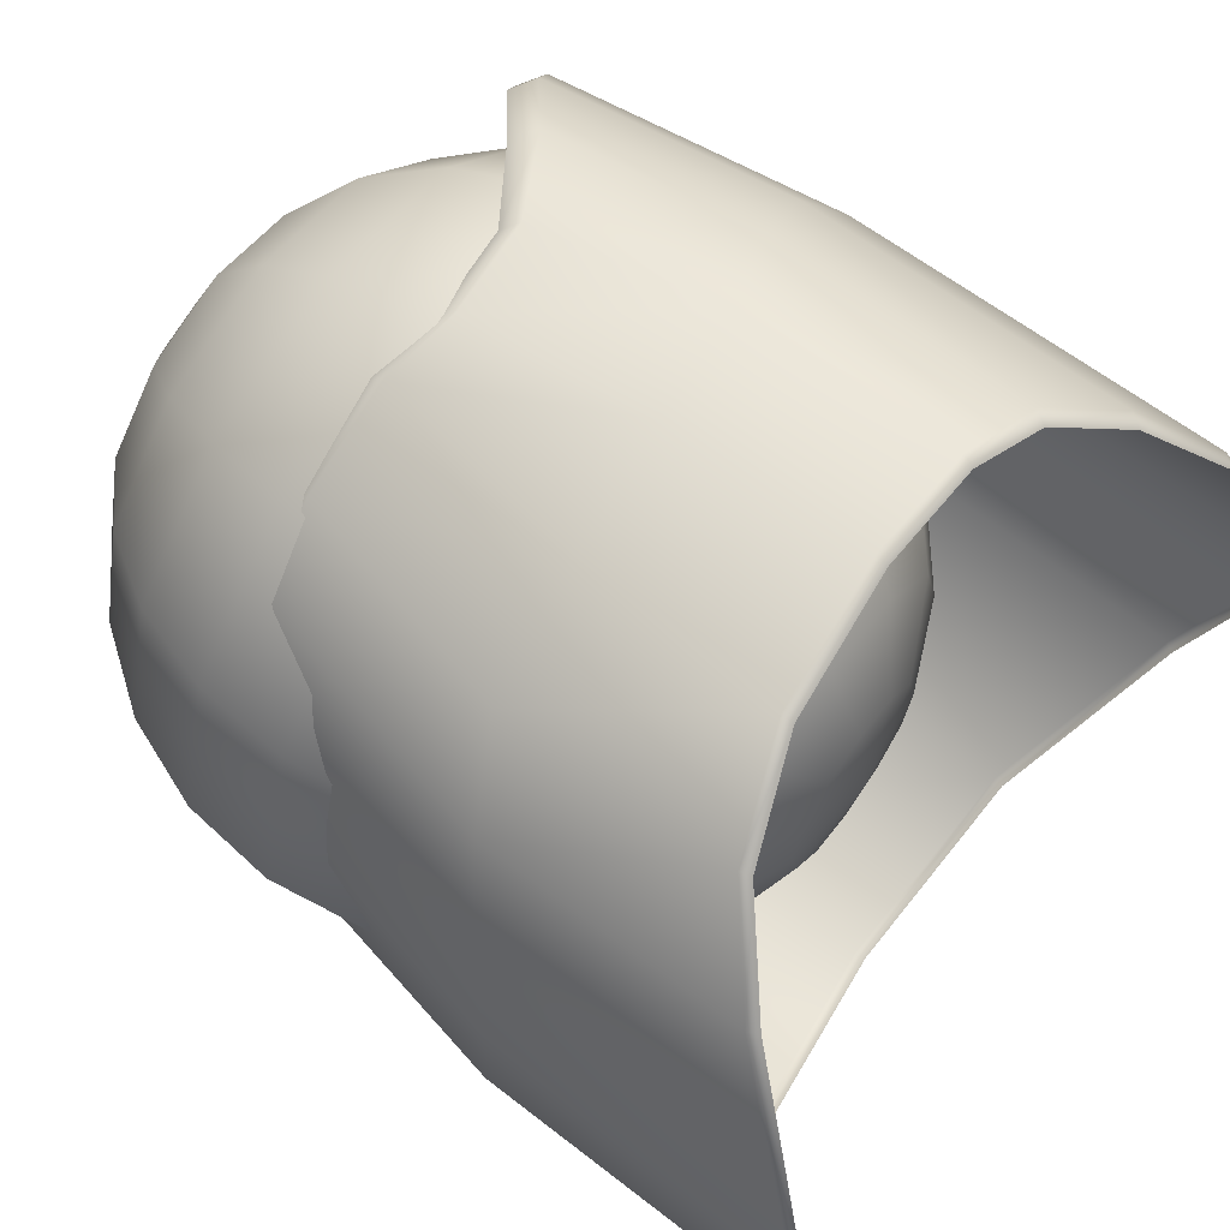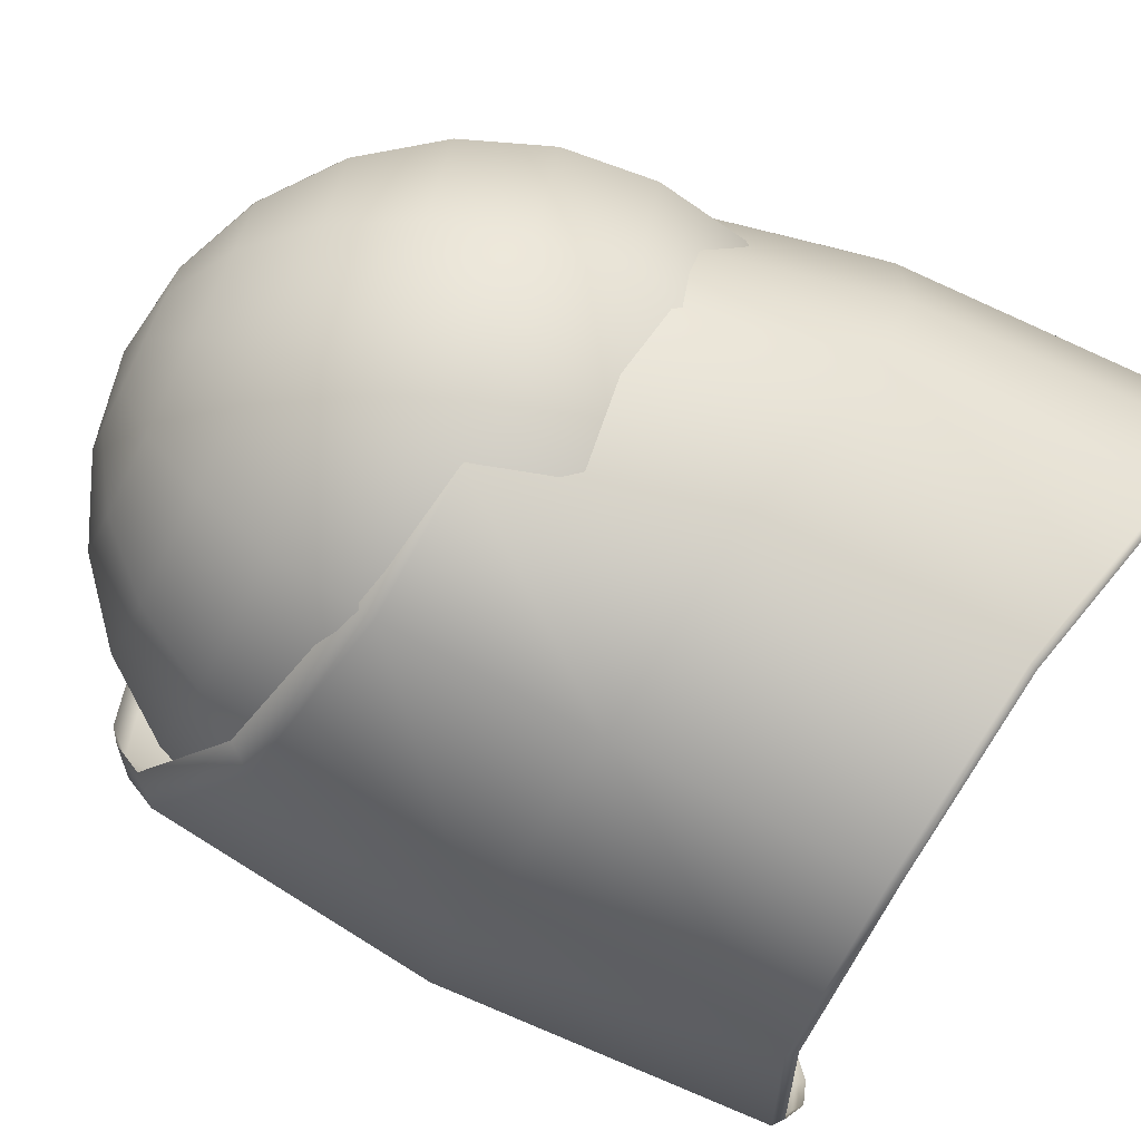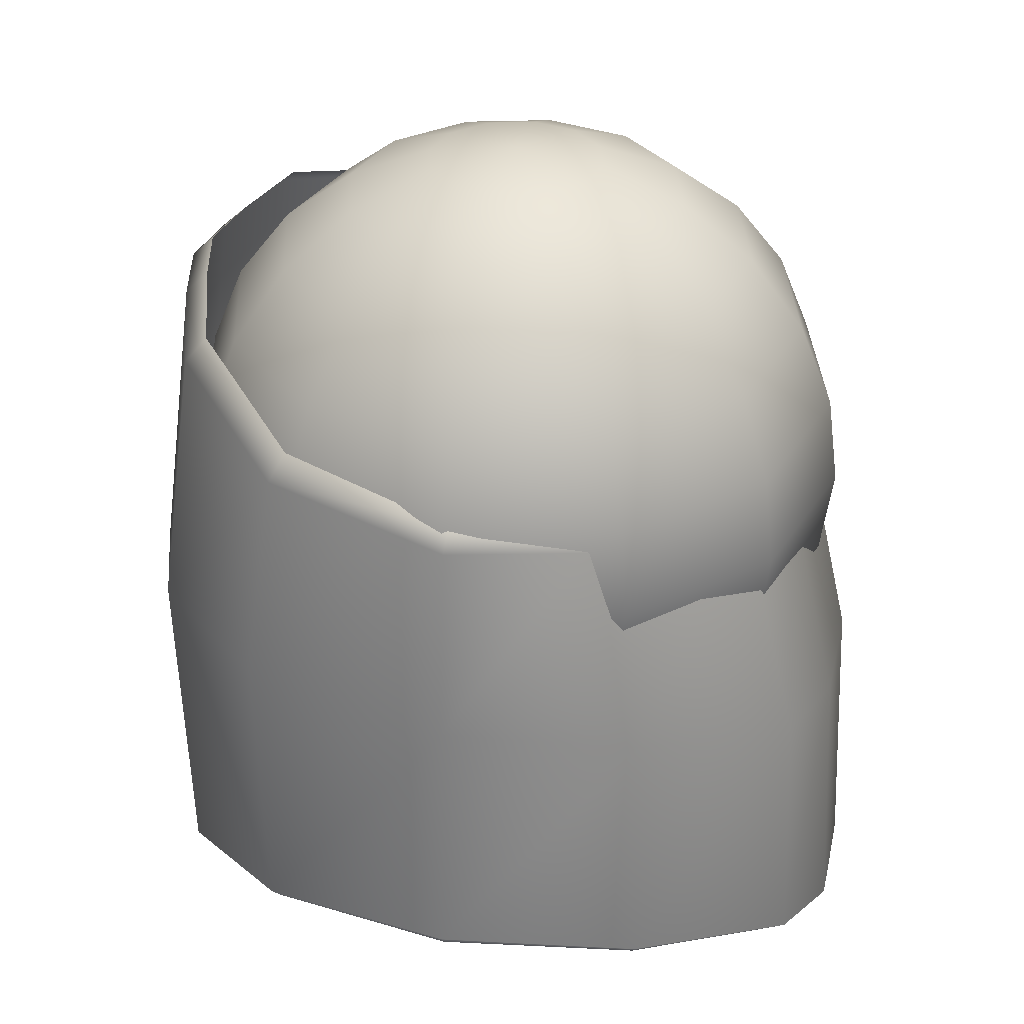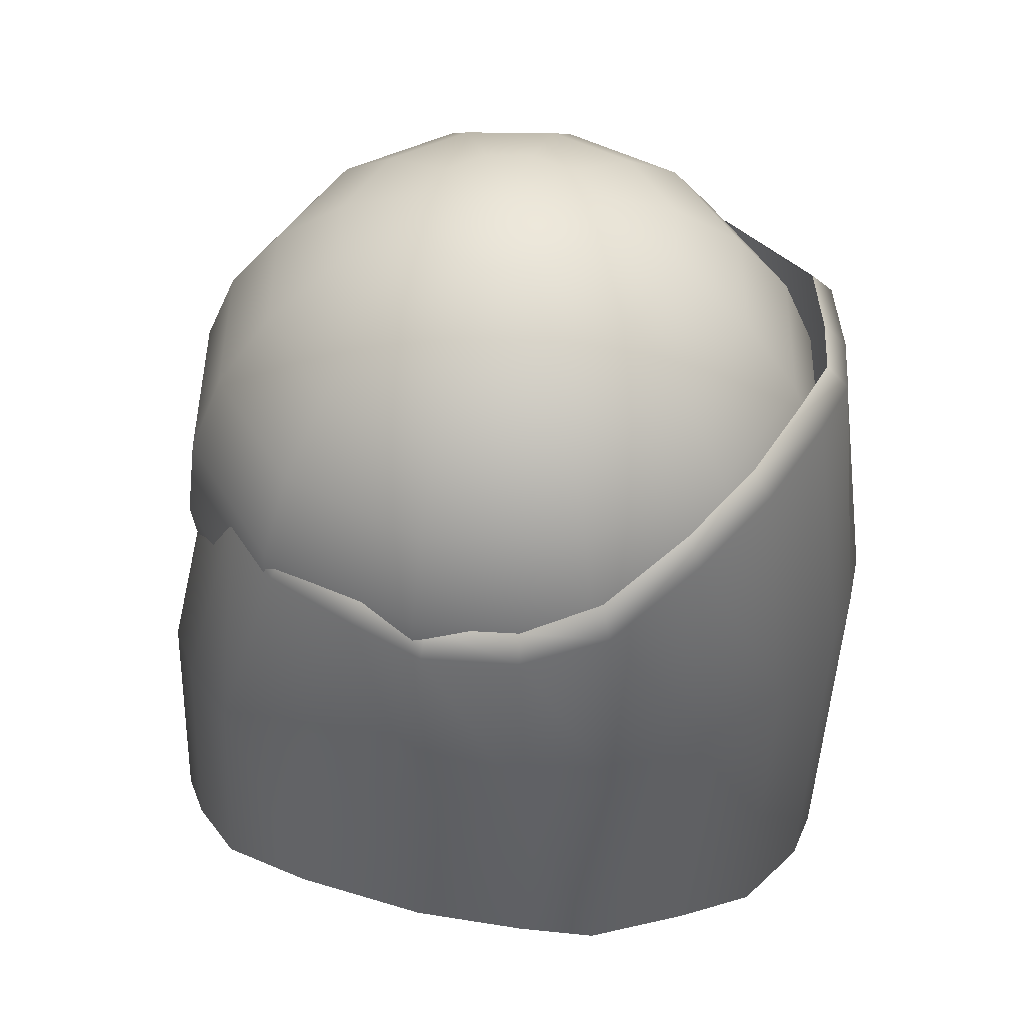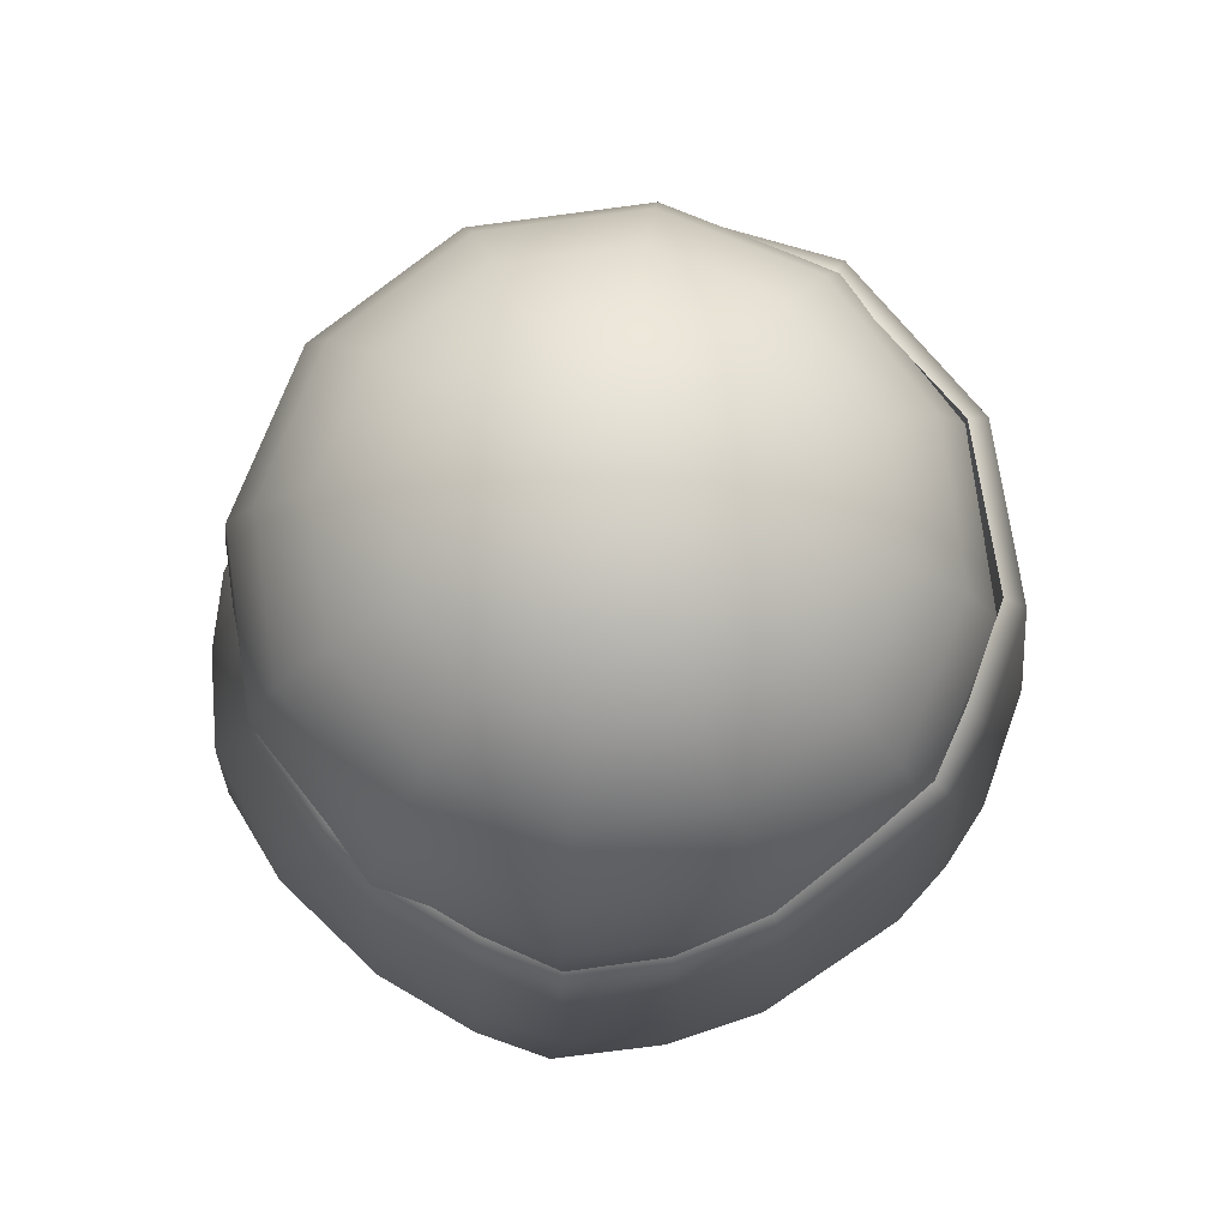
<metadata>
{"format":"obj","ext":"obj","renderer":"f3d","projection":"perspective","resolution":1024,"background":"white","views":[{"elev":66.4,"azim":-54.5,"up":"+Z"},{"elev":-69.8,"azim":-117.0,"up":"+Z"},{"elev":33.2,"azim":-167.7,"up":"+Y"},{"elev":46.6,"azim":15.9,"up":"+Y"},{"elev":79.0,"azim":37.2,"up":"+Y"}]}
</metadata>
<code>
g default
v -0.4524 -0.7871 0.8622
v -0.6277 -1.407 0.915
v -0.2959 -1.382 1.032
v -0.353 -1.925 1.077
v 0.03292 -1.893 1.118
v 0.03257 -1.924 1.091
v 0.336 -1.937 1.052
v -0.5972 -0.7368 0.631
v -0.7097 -0.7387 0.467
v -0.7614 -0.7915 0.496
v -0.6398 -0.7894 0.6729
v -0.4226 -0.7348 0.8086
v -0.1767 -0.7854 0.9646
v 0.0389 -1.351 1.084
v 0.3439 -1.907 1.079
v 0.0325 -0.8276 0.9992
v 0.3594 -1.323 1.052
v 0.5536 -1.96 1.01
v 0.3084 -0.7984 0.967
v 0.5924 -1.245 0.9678
v 0.03183 -0.7739 0.9334
v -0.1599 -0.7339 0.904
v 0.7477 -0.5176 0.7327
v 0.8157 -1.198 0.7554
v 0.9772 -1.24 0.5089
v 0.5478 -0.673 0.9188
v 0.9686 -0.4435 0.1967
v 1.007 -0.454 -0.000493
v 0.9412 -0.3902 -0.000387
v 1.086 -1.322 0.1922
v 0.8859 -0.4374 0.5036
v 0.7001 -0.4591 0.6853
v 0.5118 -0.6063 0.8586
v 0.2902 -0.7454 0.9039
v 0.8276 -0.3811 0.4729
v 0.9012 -0.3805 0.1898
v 0.9868 -1.359 -0.5087
v 0.5967 -1.306 -0.915
v 0.5182 -0.6789 -0.8626
v -0.01392 -0.7571 -0.9967
v -0.01437 -0.7033 -0.9334
v 0.4815 -0.6099 -0.8087
v 0.8725 -0.5395 -0.4961
v 0.8142 -0.4714 -0.4668
v 0.9646 -0.4739 -0.1976
v 0.8978 -0.4105 -0.1907
v 1.09 -1.368 -0.1931
v 1.103 -1.339 -0.000457
v -0.3883 -0.786 -0.8623
v -0.3585 -0.7341 -0.8086
v -0.01237 -1.334 -1.057
v 0.556 -2.104 -0.9675
v 0.9541 -2.315 -0.5212
v 1.057 -2.456 -0.1813
v 1.071 -2.486 0.000633
v 1.044 -2.506 0.000633
v 1.028 -2.476 -0.1781
v 0.9279 -2.34 -0.5082
v 0.5394 -2.135 -0.9446
v -0.01853 -2.087 -1.091
v -0.01818 -2.054 -1.117
v -0.5634 -1.394 -0.915
v -0.9531 -1.573 -0.5087
v -1.041 -1.644 -0.186
v -0.8434 -0.7922 -0.1886
v -0.7618 -0.7907 -0.4959
v -0.577 -2.118 -0.9674
v -0.5636 -2.149 -0.9443
v -0.9824 -2.344 -0.5212
v -0.959 -2.367 -0.508
v -1.079 -2.491 -0.173
v -1.054 -2.507 -0.1728
v -1.041 -1.653 0.0019
v -1.079 -2.502 0.002393
v -1.055 -2.517 0.002393
v -0.7103 -0.7379 -0.4671
v -0.7837 -0.7394 -0.1886
v -0.7844 -0.7477 0.001935
v -0.8433 -0.8004 0.001935
v -1.079 -2.494 0.1741
v -1.054 -2.51 0.174
v -0.9595 -2.377 0.5086
v -0.9824 -2.354 0.5216
v -1.041 -1.646 0.186
v -0.9529 -1.579 0.5089
v -0.8432 -0.7925 0.1885
v -0.8234 -1.496 0.7053
v -0.3456 -1.954 1.05
v -0.6414 -2.024 0.9675
v -0.8452 -2.192 0.7372
v -0.8259 -2.22 0.7185
v -0.6279 -2.053 0.9443
v 0.5378 -1.995 0.9865
v 0.7874 -2.091 0.7753
v 0.7656 -2.125 0.756
v 0.9531 -2.278 0.5216
v 0.9278 -2.307 0.5088
v 1.056 -2.447 0.1825
v 1.028 -2.468 0.1793
v -0.7836 -0.7397 0.1885
v -0.1282 -0.03378 0.2221
v -0.2221 -0.03378 0.1283
v -0.4291 -0.1328 0.2478
v -0.6069 -0.2903 0.3504
v -0.7008 -0.2903 0
v -0.8583 -0.4955 0
v -0.2478 -0.1328 0.4292
v 0 -0.03378 0.2565
v 0 0 0
v -0.2565 -0.03378 0
v -0.4955 -0.1328 0
v 0.2565 -0.03378 0
v 0.2221 -0.03378 0.1283
v 0.4292 -0.1328 0.2478
v 0.1283 -0.03378 0.2221
v 0 -0.1328 0.4955
v -0.3504 -0.2903 0.6069
v -0.7433 -0.4955 0.4292
v -0.9573 -0.7346 0
v -0.829 -0.7346 0.4787
v -0.991 -0.991 0
v 0.2478 -0.1328 0.4292
v 0 -0.2903 0.7008
v -0.4291 -0.4955 0.7433
v -0.8583 -0.991 0.4955
v -0.9573 -1.248 0
v -0.4786 -0.7346 0.829
v 0 -0.4955 0.8583
v 0.3504 -0.2903 0.6069
v 0.2221 -0.03378 -0.1283
v 0.1283 -0.03378 -0.2221
v 0.4956 -0.1328 0
v 0.6069 -0.2903 0.3504
v 0.4292 -0.4955 0.7433
v 0 -0.7346 0.9573
v 0.4292 -0.1328 -0.2478
v 0.7008 -0.2903 0
v 0.7433 -0.4955 0.4292
v 0.4787 -0.7346 0.829
v 0 -0.991 0.9911
v -0.4955 -0.991 0.8583
v 0 -1.248 0.9573
v -0.4786 -1.248 0.829
v -0.4291 -1.487 0.7433
v 0.4956 -0.991 0.8583
v 0.829 -0.7346 0.4787
v 0.8583 -0.4955 0
v -0.829 -1.248 0.4787
v -0.7433 -1.487 0.4292
v -0.6069 -1.692 0.3504
v -0.3504 -1.692 0.6069
v -0.4291 -1.849 0.2478
v 0.6069 -0.2903 -0.3504
v 0.7433 -0.4955 -0.4291
v 0.9573 -0.7346 0
v 0.8583 -0.991 0.4955
v 0.4787 -1.248 0.829
v 0 -1.487 0.8583
v -0.4955 -1.849 0
v -0.2565 -1.948 0
v -0.2221 -1.948 0.1283
v -0.2478 -1.849 0.4292
v 0 -1.692 0.7008
v 0.4292 -1.487 0.7433
v 0.829 -1.248 0.4787
v 0 -1.849 0.4955
v -0.1282 -1.948 0.2221
v 0.3504 -1.692 0.6069
v 0.7433 -1.487 0.4292
v 0.9573 -1.248 0
v 0.9911 -0.991 0
v 0.8583 -0.991 -0.4955
v 0.829 -0.7346 -0.4786
v 0 -1.948 0.2565
v 0 -1.982 0
v 0.2478 -1.849 0.4292
v 0.1283 -1.948 0.2221
v 0.2221 -1.948 0.1283
v 0.2565 -1.948 0
v 0.4956 -1.849 0
v 0.4292 -1.849 0.2478
v 0.7008 -1.692 0
v 0.6069 -1.692 0.3504
v 0.8583 -1.487 0
v 0.829 -1.248 -0.4786
v 0.7433 -1.487 -0.4291
v 0.6069 -1.692 -0.3504
v 0.4292 -1.849 -0.2478
v 0.2221 -1.948 -0.1282
v 0.1283 -1.948 -0.2221
v 0.2478 -1.849 -0.4291
v 0.3504 -1.692 -0.6069
v 0.4292 -1.487 -0.7433
v 0.4787 -1.248 -0.829
v 0.4956 -0.991 -0.8583
v 0.4787 -0.7346 -0.829
v 0 -1.248 -0.9573
v 0 -0.991 -0.991
v 0 -0.7346 -0.9573
v 0 -0.4955 -0.8583
v 0.4292 -0.4955 -0.7433
v 0 -0.2903 -0.7008
v 0.3504 -0.2903 -0.6069
v 0 -0.1328 -0.4955
v 0.2478 -0.1328 -0.4291
v 0 -0.03378 -0.2565
v 0 -1.948 -0.2565
v 0 -1.849 -0.4955
v 0 -1.692 -0.7008
v 0 -1.487 -0.8583
v -0.8583 -1.487 0
v -0.7433 -1.487 -0.4291
v -0.6069 -1.692 -0.3504
v -0.7008 -1.692 0
v -0.4291 -1.849 -0.2478
v -0.2221 -1.948 -0.1282
v -0.8583 -0.991 -0.4955
v -0.4955 -0.991 -0.8583
v -0.4786 -1.248 -0.829
v -0.829 -1.248 -0.4786
v -0.4291 -1.487 -0.7433
v -0.3504 -1.692 -0.6069
v -0.2478 -1.849 -0.4291
v -0.1282 -1.948 -0.2221
v -0.4786 -0.7346 -0.829
v -0.4291 -0.4955 -0.7433
v -0.3504 -0.2903 -0.6069
v -0.2478 -0.1328 -0.4291
v -0.2221 -0.03378 -0.1283
v -0.1282 -0.03378 -0.2221
v -0.4291 -0.1328 -0.2478
v -0.6069 -0.2903 -0.3504
v -0.7433 -0.4955 -0.4291
v -0.829 -0.7346 -0.4786
g polySurface243
f 1 2 3
f 4 3 2
f 3 4 5
f 6 5 4
f 5 6 7
f 8 9 10
f 10 11 8
f 12 8 11
f 11 1 12
f 12 1 13
f 3 13 1
f 13 3 14
f 5 14 3
f 14 5 15
f 7 15 5
f 14 16 13
f 16 14 17
f 15 17 14
f 17 15 18
f 19 17 20
f 17 19 16
f 21 16 19
f 13 16 21
f 21 22 13
f 13 22 12
f 23 24 25
f 24 23 26
f 26 20 24
f 20 26 19
f 27 28 29
f 28 27 30
f 25 30 27
f 27 31 25
f 25 31 23
f 32 23 31
f 23 32 33
f 33 26 23
f 26 33 34
f 34 19 26
f 19 34 21
f 31 35 32
f 35 31 27
f 27 36 35
f 29 36 27
f 37 38 39
f 40 39 38
f 39 40 41
f 41 42 39
f 43 39 42
f 42 44 43
f 45 43 44
f 44 46 45
f 45 46 29
f 29 28 45
f 39 43 37
f 47 37 43
f 43 45 47
f 48 47 45
f 45 28 48
f 30 48 28
f 49 50 41
f 41 40 49
f 49 40 51
f 38 51 40
f 51 38 52
f 52 38 37
f 37 53 52
f 53 37 47
f 47 54 53
f 55 54 47
f 55 56 57
f 57 54 55
f 54 57 58
f 58 53 54
f 53 58 59
f 59 52 53
f 52 59 60
f 60 61 52
f 52 61 51
f 62 51 61
f 63 64 65
f 65 66 63
f 62 63 66
f 63 62 67
f 61 67 62
f 67 61 60
f 60 68 67
f 69 67 68
f 68 70 69
f 71 69 70
f 70 72 71
f 67 69 63
f 64 63 69
f 69 71 64
f 73 64 71
f 71 74 73
f 74 71 72
f 72 75 74
f 51 62 49
f 66 49 62
f 50 49 66
f 66 76 50
f 76 66 65
f 65 77 76
f 78 77 65
f 65 79 78
f 79 65 64
f 64 73 79
f 80 81 82
f 82 83 80
f 84 80 83
f 83 85 84
f 86 84 85
f 85 10 86
f 10 85 87
f 87 11 10
f 11 87 2
f 2 1 11
f 4 88 6
f 88 4 89
f 2 89 4
f 89 2 87
f 87 90 89
f 90 87 85
f 85 83 90
f 91 90 83
f 83 82 91
f 90 91 92
f 92 89 90
f 89 92 88
f 18 15 7
f 7 93 18
f 94 18 93
f 93 95 94
f 96 94 95
f 95 97 96
f 98 96 97
f 97 99 98
f 55 98 99
f 99 56 55
f 47 48 55
f 98 55 48
f 48 30 98
f 96 98 30
f 30 25 96
f 94 96 25
f 25 24 94
f 18 94 24
f 24 20 18
f 18 20 17
f 74 75 81
f 81 80 74
f 73 74 80
f 80 84 73
f 79 73 84
f 84 86 79
f 78 79 86
f 86 100 78
f 100 86 10
f 10 9 100
f 101 102 103
f 104 105 106
f 105 104 103
f 107 103 104
f 103 107 101
f 108 101 107
f 101 108 109
f 102 101 109
f 110 102 109
f 102 110 111
f 111 103 102
f 103 111 105
f 112 113 114
f 113 112 109
f 115 113 109
f 108 115 109
f 115 108 116
f 107 116 108
f 116 107 117
f 104 117 107
f 117 104 118
f 106 118 104
f 118 106 119
f 119 120 118
f 120 119 121
f 113 115 122
f 116 122 115
f 122 116 123
f 117 123 116
f 123 117 124
f 118 124 117
f 124 118 120
f 125 121 126
f 121 125 120
f 127 120 125
f 120 127 124
f 128 124 127
f 124 128 123
f 129 123 128
f 123 129 122
f 114 122 129
f 122 114 113
f 130 131 109
f 112 130 109
f 130 112 132
f 114 132 112
f 132 114 133
f 129 133 114
f 133 129 134
f 128 134 129
f 134 128 135
f 127 135 128
f 131 130 136
f 132 136 130
f 136 132 137
f 133 137 132
f 137 133 138
f 134 138 133
f 138 134 139
f 135 139 134
f 139 135 140
f 141 140 135
f 142 143 144
f 143 142 140
f 145 140 142
f 140 145 139
f 146 139 145
f 139 146 138
f 147 138 146
f 138 147 137
f 140 141 143
f 148 143 141
f 143 148 149
f 149 144 143
f 144 149 150
f 150 151 144
f 151 150 152
f 137 153 136
f 153 137 147
f 147 154 153
f 154 147 155
f 146 155 147
f 155 146 156
f 145 156 146
f 156 145 157
f 142 157 145
f 157 142 158
f 144 158 142
f 158 144 151
f 152 159 160
f 160 161 152
f 162 152 161
f 152 162 151
f 163 151 162
f 151 163 158
f 164 158 163
f 158 164 157
f 165 157 164
f 157 165 156
f 166 162 167
f 162 166 163
f 168 163 166
f 163 168 164
f 169 164 168
f 164 169 165
f 170 165 169
f 165 170 171
f 172 171 170
f 171 172 173
f 174 167 175
f 167 174 166
f 166 176 168
f 176 166 174
f 174 177 176
f 177 174 175
f 178 177 175
f 179 178 175
f 178 179 180
f 180 181 178
f 181 180 182
f 182 183 181
f 183 182 184
f 184 169 183
f 169 184 170
f 177 178 181
f 181 176 177
f 176 181 183
f 183 168 176
f 168 183 169
f 170 185 172
f 185 170 184
f 184 186 185
f 186 184 182
f 182 187 186
f 187 182 180
f 180 188 187
f 188 180 179
f 179 189 188
f 189 179 175
f 189 190 191
f 191 188 189
f 188 191 192
f 192 187 188
f 187 192 193
f 193 186 187
f 186 193 194
f 194 185 186
f 185 194 195
f 195 172 185
f 172 195 196
f 194 197 198
f 198 195 194
f 195 198 199
f 199 196 195
f 196 199 200
f 196 173 172
f 173 196 201
f 200 201 196
f 201 200 202
f 202 203 201
f 203 202 204
f 204 205 203
f 205 204 206
f 206 131 205
f 131 206 109
f 171 156 165
f 156 171 155
f 173 155 171
f 155 173 154
f 201 154 173
f 154 201 203
f 203 153 154
f 153 203 205
f 205 136 153
f 136 205 131
f 190 189 175
f 207 190 175
f 190 207 208
f 208 191 190
f 191 208 209
f 209 192 191
f 192 209 210
f 210 193 192
f 193 210 197
f 197 194 193
f 211 212 213
f 213 214 211
f 214 213 215
f 215 159 214
f 159 215 216
f 216 160 159
f 160 216 175
f 161 160 175
f 167 161 175
f 161 167 162
f 217 218 219
f 219 220 217
f 220 219 221
f 221 212 220
f 212 221 222
f 222 213 212
f 213 222 223
f 223 215 213
f 215 223 224
f 224 216 215
f 216 224 175
f 224 207 175
f 207 224 223
f 223 208 207
f 208 223 222
f 222 209 208
f 209 222 221
f 221 210 209
f 210 221 219
f 219 197 210
f 197 219 218
f 218 198 197
f 198 218 225
f 225 199 198
f 199 225 226
f 226 200 199
f 200 226 227
f 227 202 200
f 202 227 228
f 229 230 228
f 228 231 229
f 231 228 227
f 227 232 231
f 232 227 226
f 226 233 232
f 233 226 225
f 225 234 233
f 234 225 218
f 218 217 234
f 228 204 202
f 204 228 230
f 230 206 204
f 206 230 109
f 230 229 109
f 229 110 109
f 110 229 231
f 231 111 110
f 111 231 232
f 232 105 111
f 105 232 233
f 233 106 105
f 106 233 234
f 234 119 106
f 119 234 217
f 217 121 119
f 121 217 220
f 220 126 121
f 126 220 212
f 212 211 126
f 135 127 141
f 125 141 127
f 141 125 148
f 126 148 125
f 148 126 211
f 211 149 148
f 149 211 214
f 214 150 149
f 150 214 159
f 159 152 150

</code>
